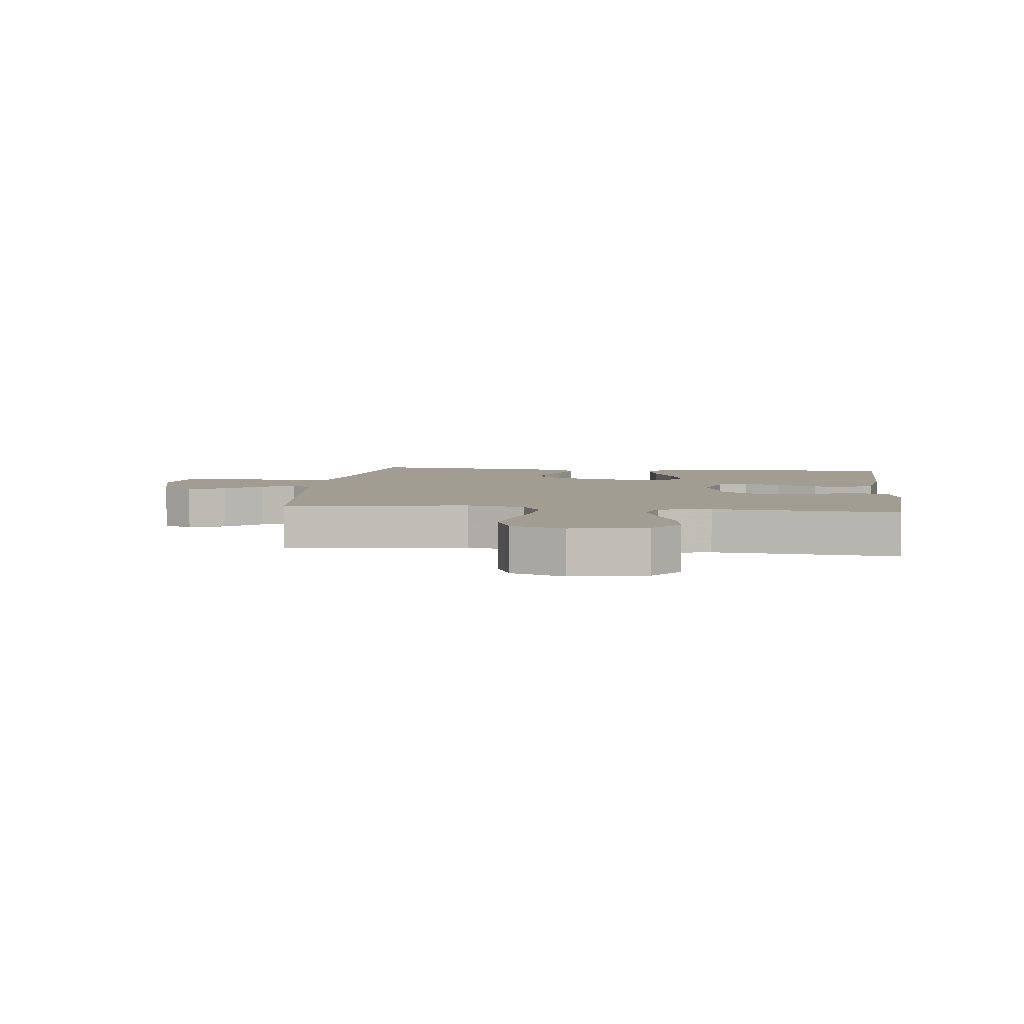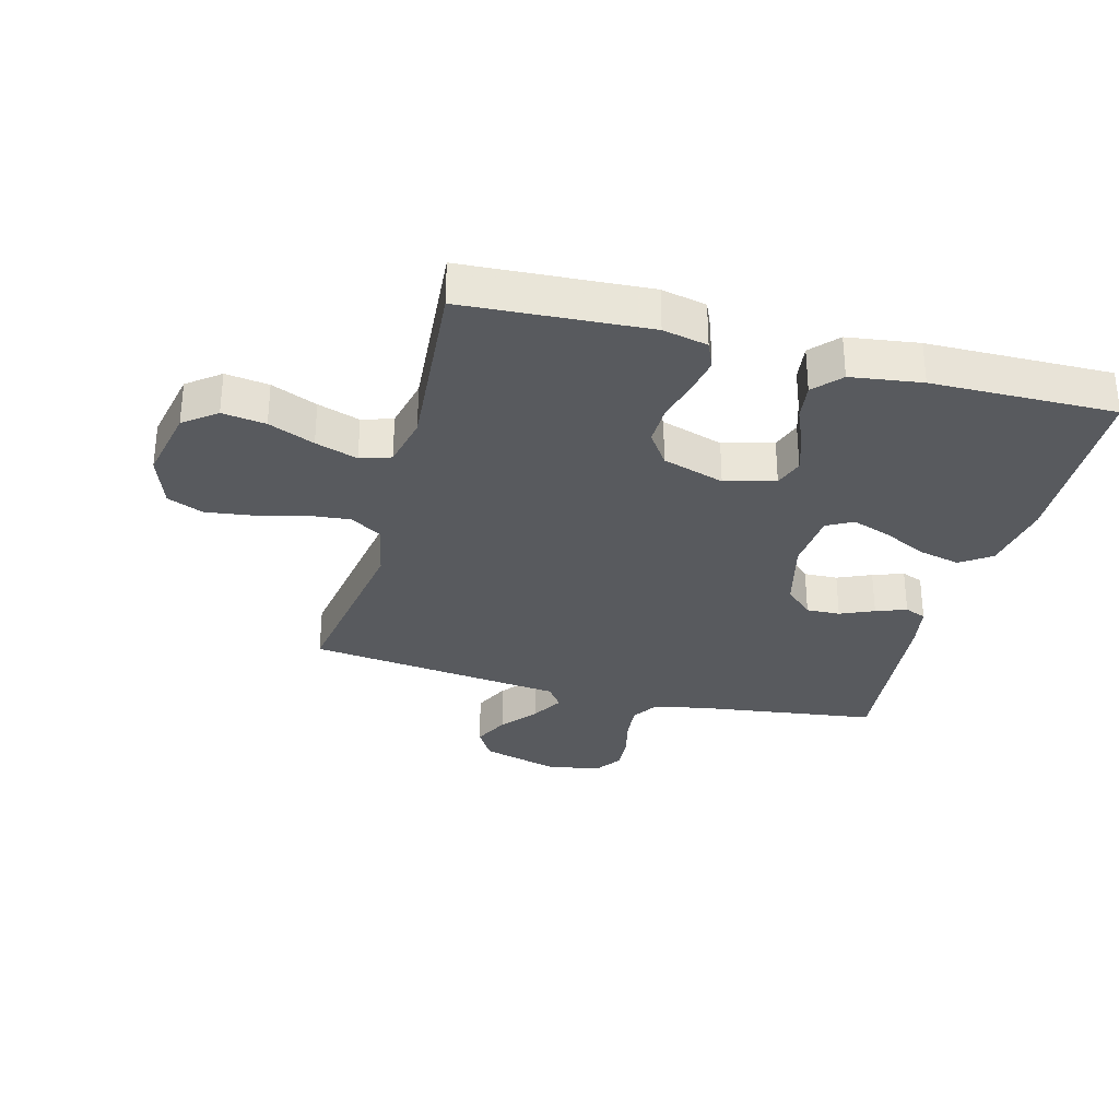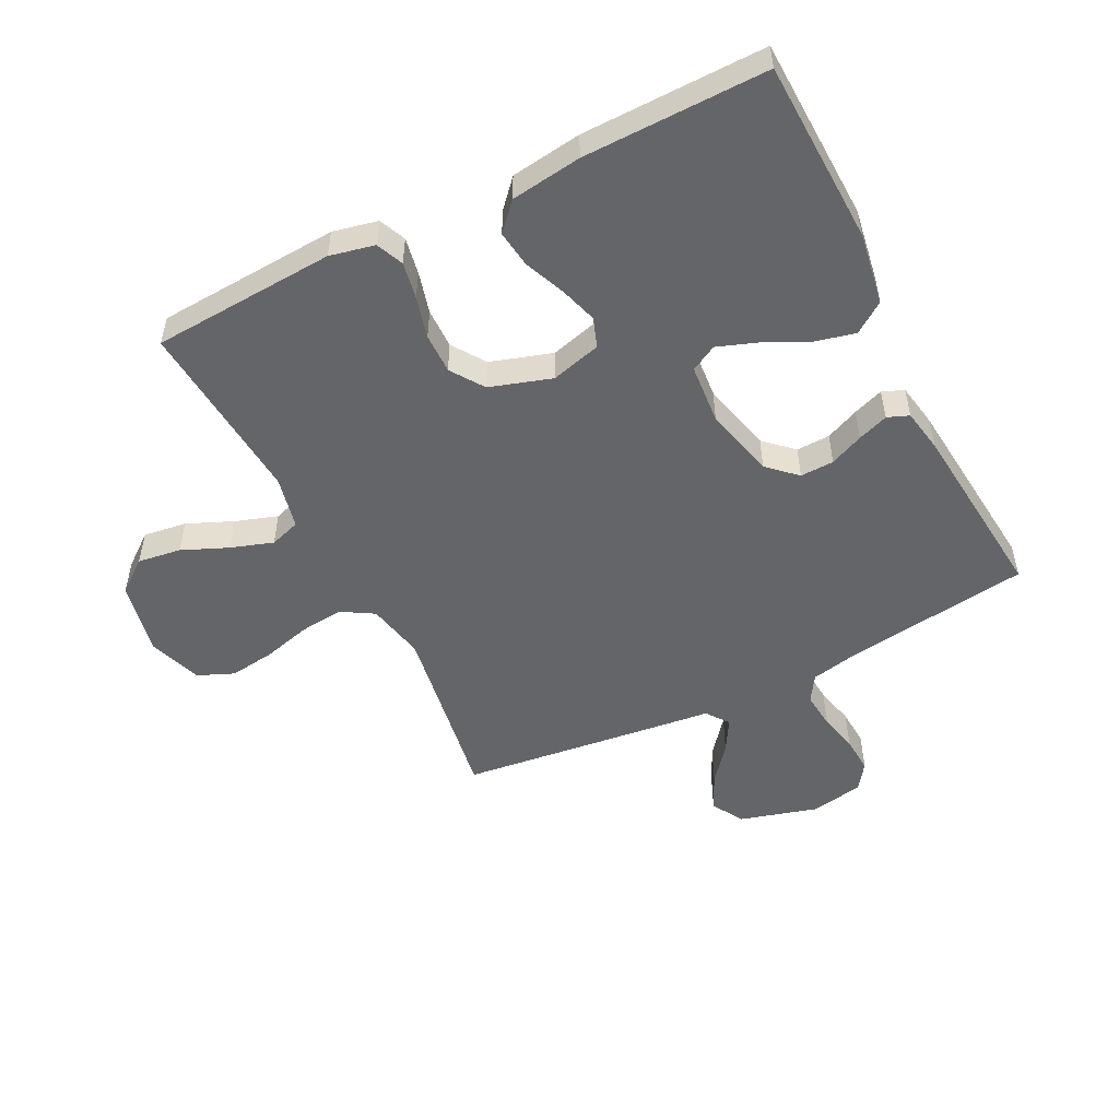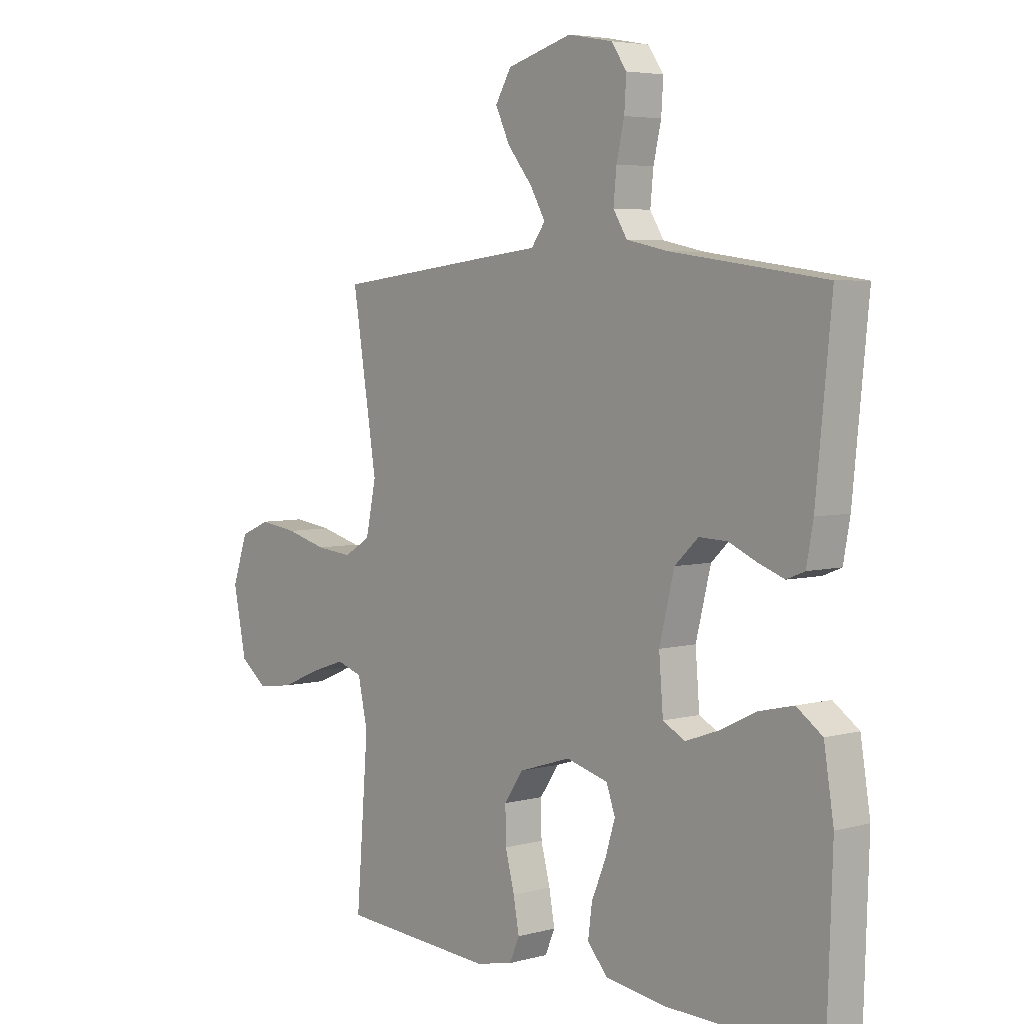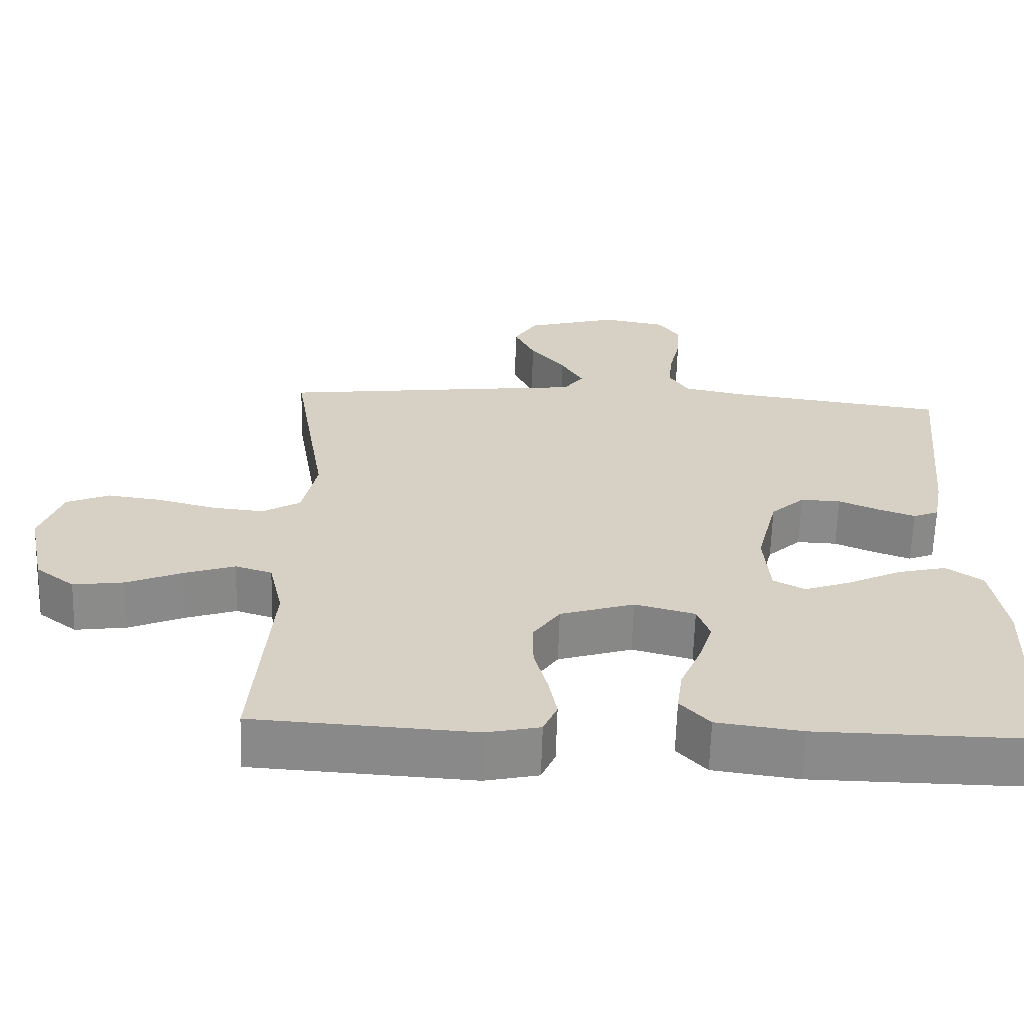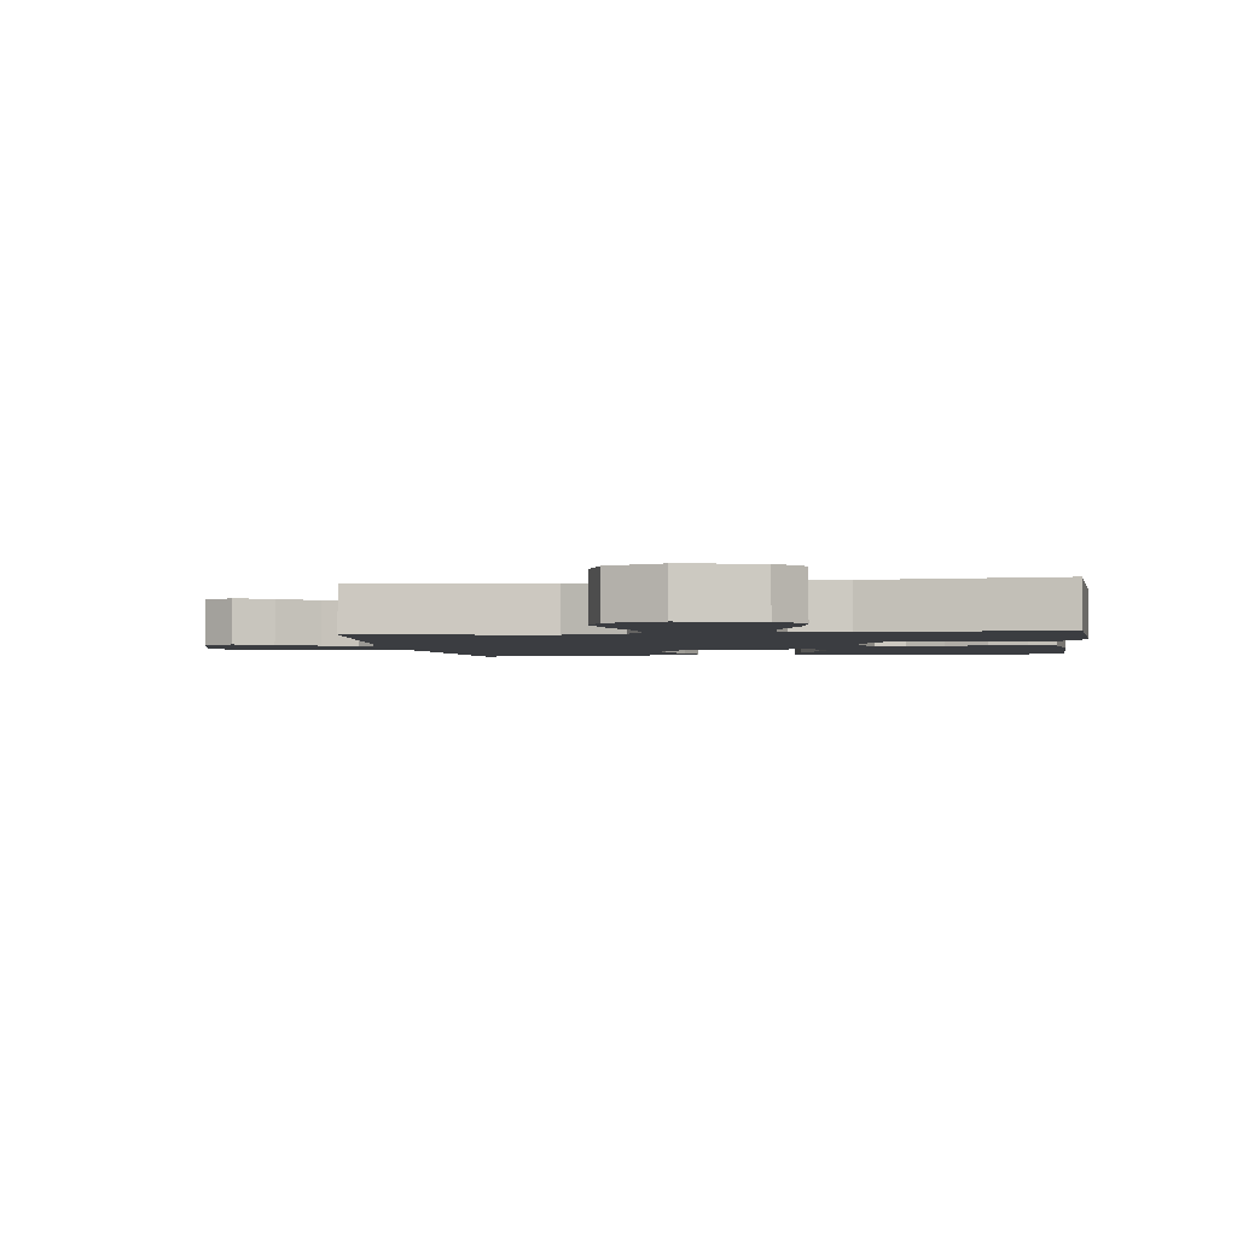
<metadata>
{"format":"obj","ext":"obj","renderer":"f3d","projection":"perspective","resolution":1024,"background":"white","views":[{"elev":4.9,"azim":97.1,"up":"+Y"},{"elev":-31.1,"azim":165.1,"up":"+Y"},{"elev":-51.6,"azim":-153.3,"up":"+Y"},{"elev":4.8,"azim":-130.5,"up":"+Z"},{"elev":-63.6,"azim":178.3,"up":"+Z"},{"elev":-2.6,"azim":98.7,"up":"+Y"}]}
</metadata>
<code>
v 0.5 0.07 0.5
v 0.452 0.07 0.2
v 0.472 0.07 0.105
v 0.524 0.07 0.074
v 0.595 0.07 0.081
v 0.675 0.07 0.102
v 0.749 0.07 0.112
v 0.808 0.07 0.087
v 0.838 0.07 0
v 0.813 0.07 -0.122
v 0.76 0.07 -0.163
v 0.689 0.07 -0.153
v 0.614 0.07 -0.121
v 0.545 0.07 -0.098
v 0.495 0.07 -0.114
v 0.476 0.07 -0.2
v 0.5 0.07 -0.5
v 0.2 0.07 -0.518
v 0.127 0.07 -0.502
v 0.108 0.07 -0.458
v 0.119 0.07 -0.398
v 0.137 0.07 -0.33
v 0.138 0.07 -0.264
v 0.101 0.07 -0.21
v 0 0.07 -0.178
v -0.082 0.07 -0.2
v -0.099 0.07 -0.248
v -0.08 0.07 -0.309
v -0.052 0.07 -0.376
v -0.044 0.07 -0.436
v -0.084 0.07 -0.48
v -0.2 0.07 -0.496
v -0.5 0.07 -0.5
v -0.51 0.07 -0.2
v -0.491 0.07 -0.082
v -0.441 0.07 -0.047
v -0.374 0.07 -0.063
v -0.302 0.07 -0.098
v -0.238 0.07 -0.121
v -0.195 0.07 -0.098
v -0.187 0.07 0
v -0.216 0.07 0.116
v -0.262 0.07 0.159
v -0.317 0.07 0.157
v -0.372 0.07 0.133
v -0.422 0.07 0.115
v -0.457 0.07 0.129
v -0.47 0.07 0.2
v -0.5 0.07 0.5
v -0.2 0.07 0.541
v -0.119 0.07 0.558
v -0.092 0.07 0.601
v -0.098 0.07 0.661
v -0.113 0.07 0.726
v -0.117 0.07 0.786
v -0.087 0.07 0.829
v 0 0.07 0.845
v 0.127 0.07 0.809
v 0.158 0.07 0.757
v 0.13 0.07 0.698
v 0.082 0.07 0.639
v 0.052 0.07 0.587
v 0.079 0.07 0.55
v 0.2 0.07 0.536
v 0.5 0 0.5
v 0.452 0 0.2
v 0.472 0 0.105
v 0.524 0 0.074
v 0.595 0 0.081
v 0.675 0 0.102
v 0.749 0 0.112
v 0.808 0 0.087
v 0.838 0 0
v 0.813 0 -0.122
v 0.76 0 -0.163
v 0.689 0 -0.153
v 0.614 0 -0.121
v 0.545 0 -0.098
v 0.495 0 -0.114
v 0.476 0 -0.2
v 0.5 0 -0.5
v 0.2 0 -0.518
v 0.127 0 -0.502
v 0.108 0 -0.458
v 0.119 0 -0.398
v 0.137 0 -0.33
v 0.138 0 -0.264
v 0.101 0 -0.21
v 0 0 -0.178
v -0.082 0 -0.2
v -0.099 0 -0.248
v -0.08 0 -0.309
v -0.052 0 -0.376
v -0.044 0 -0.436
v -0.084 0 -0.48
v -0.2 0 -0.496
v -0.5 0 -0.5
v -0.51 0 -0.2
v -0.491 0 -0.082
v -0.441 0 -0.047
v -0.374 0 -0.063
v -0.302 0 -0.098
v -0.238 0 -0.121
v -0.195 0 -0.098
v -0.187 0 0
v -0.216 0 0.116
v -0.262 0 0.159
v -0.317 0 0.157
v -0.372 0 0.133
v -0.422 0 0.115
v -0.457 0 0.129
v -0.47 0 0.2
v -0.5 0 0.5
v -0.2 0 0.541
v -0.119 0 0.558
v -0.092 0 0.601
v -0.098 0 0.661
v -0.113 0 0.726
v -0.117 0 0.786
v -0.087 0 0.829
v 0 0 0.845
v 0.127 0 0.809
v 0.158 0 0.757
v 0.13 0 0.698
v 0.082 0 0.639
v 0.052 0 0.587
v 0.079 0 0.55
v 0.2 0 0.536
f 63 64 1 2
f 59 60 61
f 58 59 61
f 57 58 61
f 56 57 61
f 55 56 61
f 54 55 61
f 53 54 61
f 52 53 61 62
f 51 52 62 63
f 48 49 50
f 47 48 50
f 46 47 50
f 45 46 50
f 44 45 50
f 51 63 2
f 50 51 2
f 44 50 2
f 43 44 2
f 36 37 38
f 35 36 38
f 34 35 38
f 33 34 38
f 32 33 38
f 31 32 38
f 30 31 38
f 29 30 38
f 28 29 38
f 27 28 38 39
f 26 27 39 40
f 20 21 22
f 19 20 22
f 18 19 22
f 17 18 22
f 16 17 22
f 15 16 22 23
f 11 12 13
f 10 11 13
f 9 10 13
f 8 9 13
f 7 8 13
f 6 7 13
f 5 6 13
f 4 5 13 14
f 3 4 14 15
f 2 3 15
f 43 2 15
f 42 43 15
f 25 26 40 41
f 41 42 15
f 25 41 15
f 24 25 15
f 15 23 24
f 66 65 128 127
f 125 124 123
f 125 123 122
f 125 122 121
f 125 121 120
f 125 120 119
f 125 119 118
f 125 118 117
f 126 125 117 116
f 127 126 116 115
f 114 113 112
f 114 112 111
f 114 111 110
f 114 110 109
f 114 109 108
f 66 127 115
f 66 115 114
f 66 114 108
f 66 108 107
f 102 101 100
f 102 100 99
f 102 99 98
f 102 98 97
f 102 97 96
f 102 96 95
f 102 95 94
f 102 94 93
f 102 93 92
f 103 102 92 91
f 104 103 91 90
f 86 85 84
f 86 84 83
f 86 83 82
f 86 82 81
f 86 81 80
f 87 86 80 79
f 77 76 75
f 77 75 74
f 77 74 73
f 77 73 72
f 77 72 71
f 77 71 70
f 77 70 69
f 78 77 69 68
f 79 78 68 67
f 79 67 66
f 79 66 107
f 79 107 106
f 105 104 90 89
f 79 106 105
f 79 105 89
f 79 89 88
f 88 87 79
f 1 65 66 2
f 2 66 67 3
f 3 67 68 4
f 4 68 69 5
f 5 69 70 6
f 6 70 71 7
f 7 71 72 8
f 8 72 73 9
f 9 73 74 10
f 10 74 75 11
f 11 75 76 12
f 12 76 77 13
f 13 77 78 14
f 14 78 79 15
f 15 79 80 16
f 16 80 81 17
f 17 81 82 18
f 18 82 83 19
f 19 83 84 20
f 20 84 85 21
f 21 85 86 22
f 22 86 87 23
f 23 87 88 24
f 24 88 89 25
f 25 89 90 26
f 26 90 91 27
f 27 91 92 28
f 28 92 93 29
f 29 93 94 30
f 30 94 95 31
f 31 95 96 32
f 32 96 97 33
f 33 97 98 34
f 34 98 99 35
f 35 99 100 36
f 36 100 101 37
f 37 101 102 38
f 38 102 103 39
f 39 103 104 40
f 40 104 105 41
f 41 105 106 42
f 42 106 107 43
f 43 107 108 44
f 44 108 109 45
f 45 109 110 46
f 46 110 111 47
f 47 111 112 48
f 48 112 113 49
f 49 113 114 50
f 50 114 115 51
f 51 115 116 52
f 52 116 117 53
f 53 117 118 54
f 54 118 119 55
f 55 119 120 56
f 56 120 121 57
f 57 121 122 58
f 58 122 123 59
f 59 123 124 60
f 60 124 125 61
f 61 125 126 62
f 62 126 127 63
f 63 127 128 64
f 64 128 65 1

</code>
